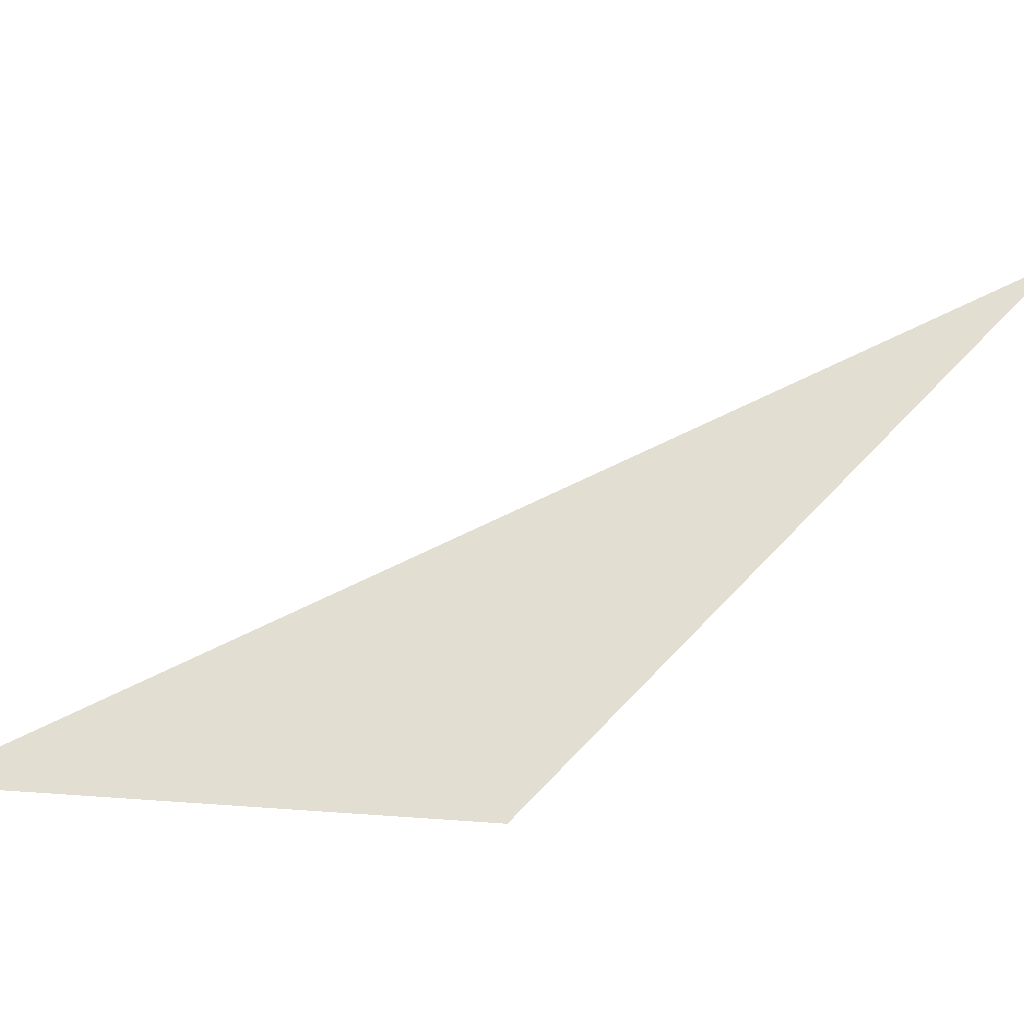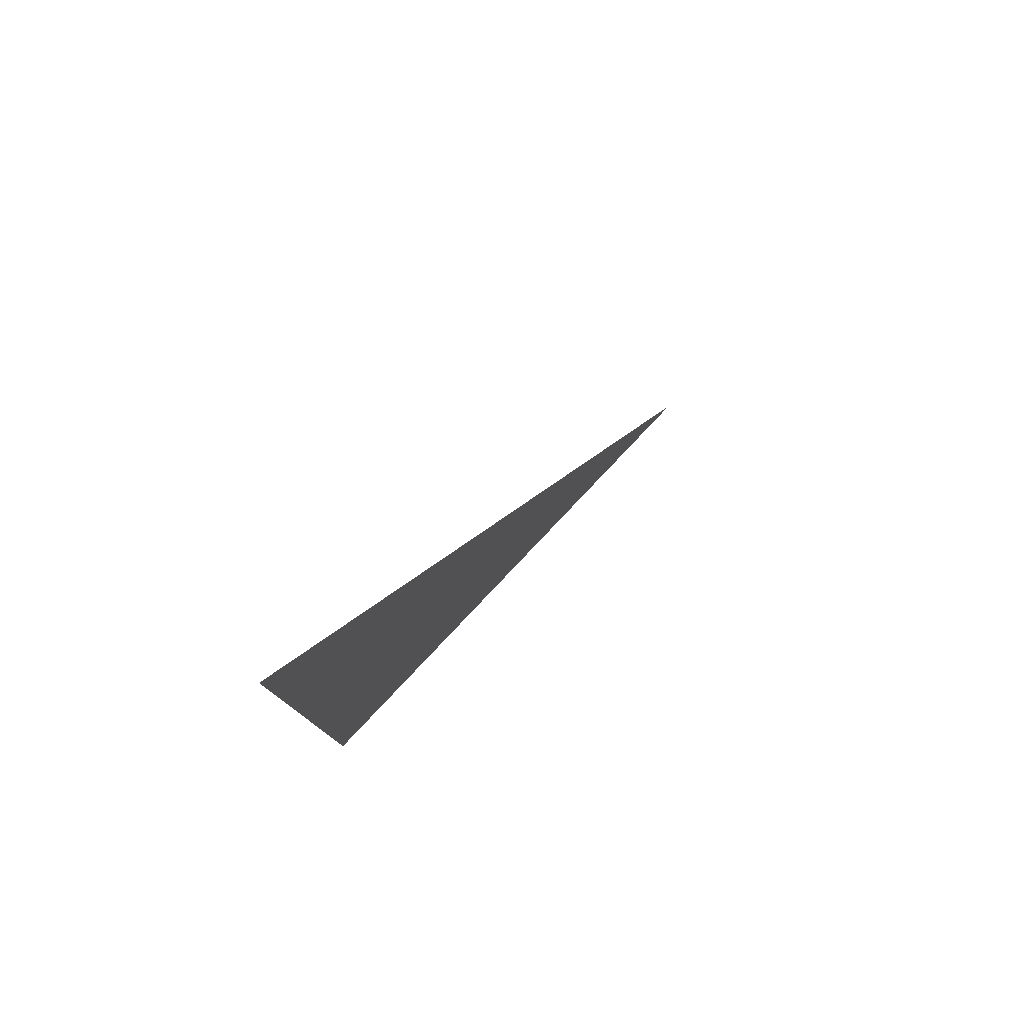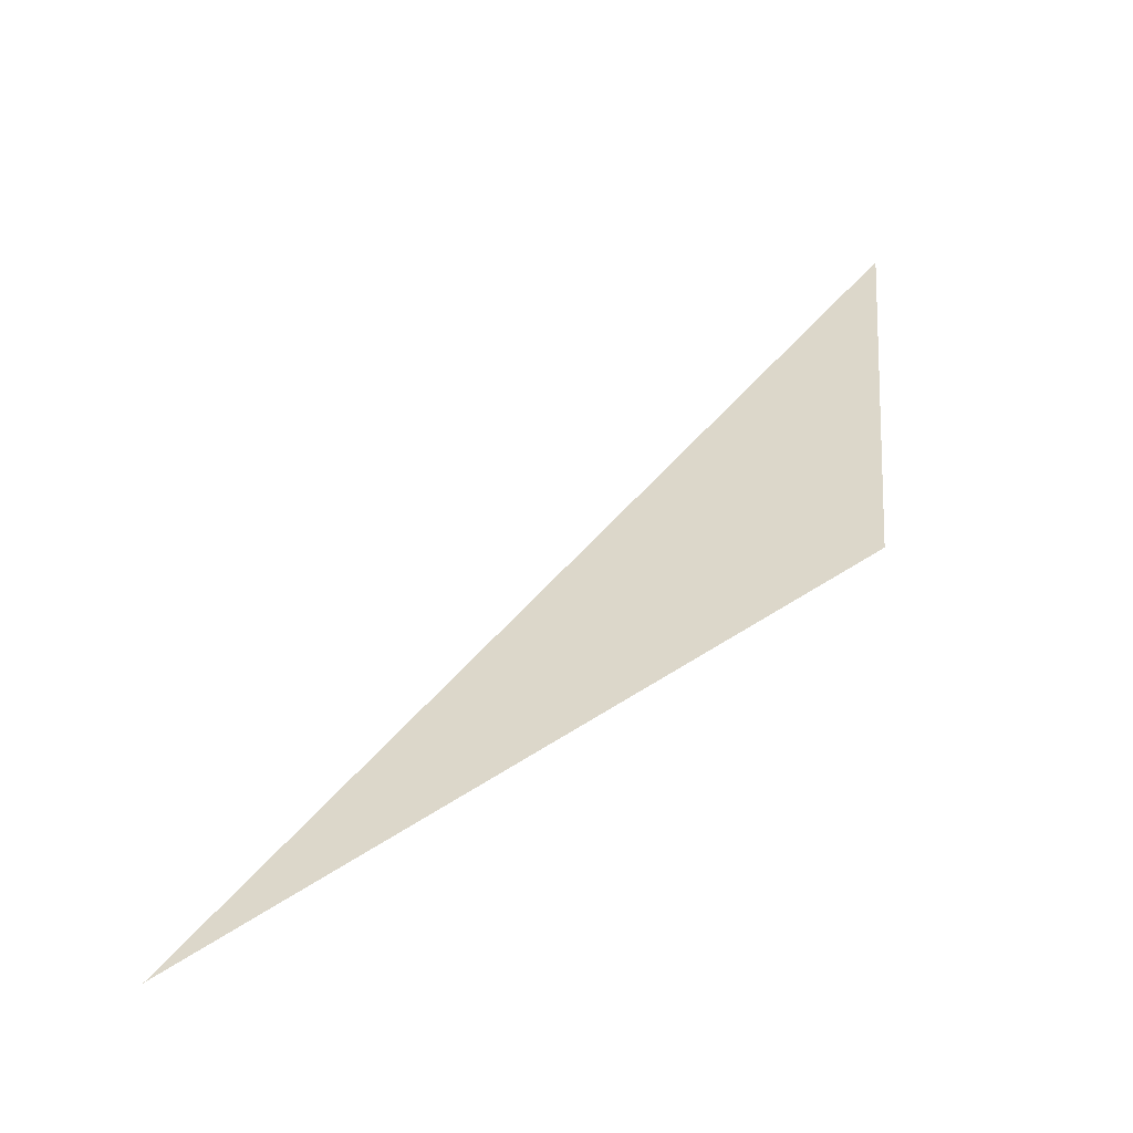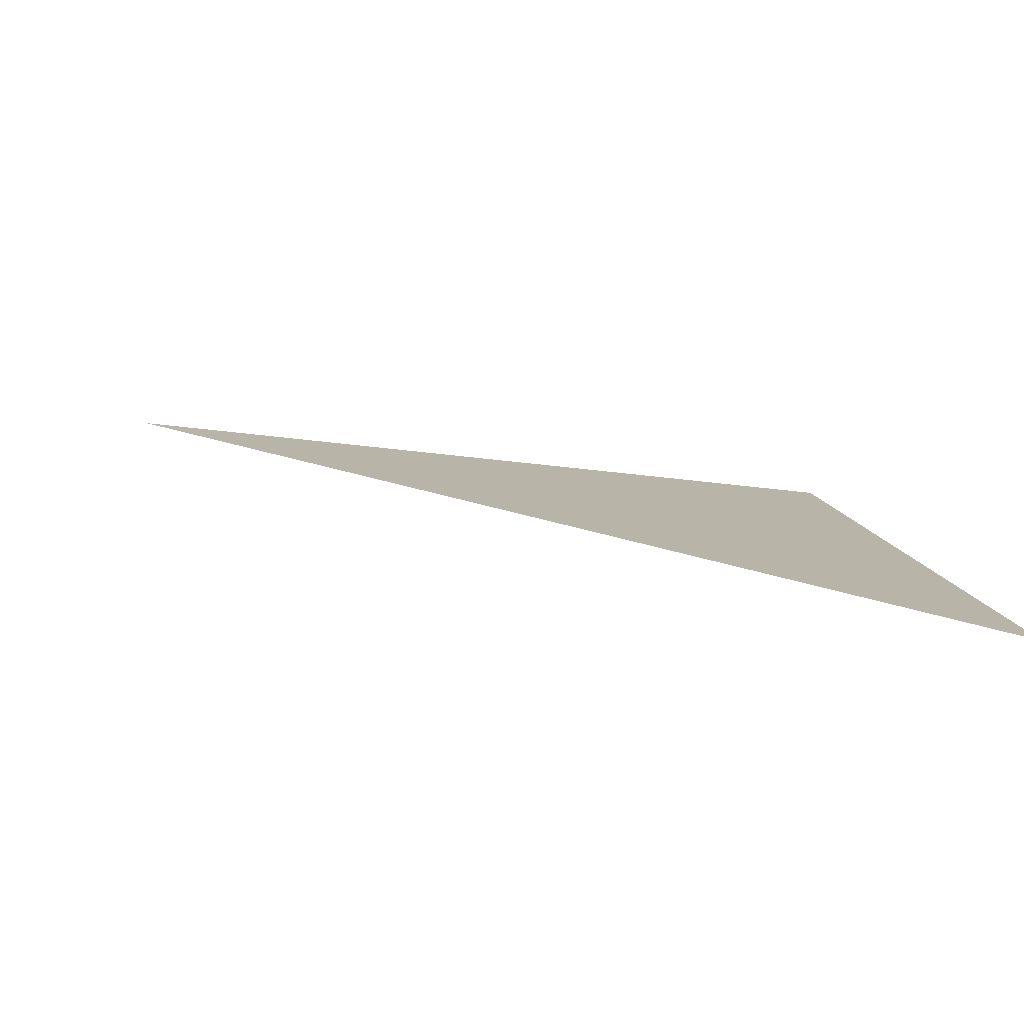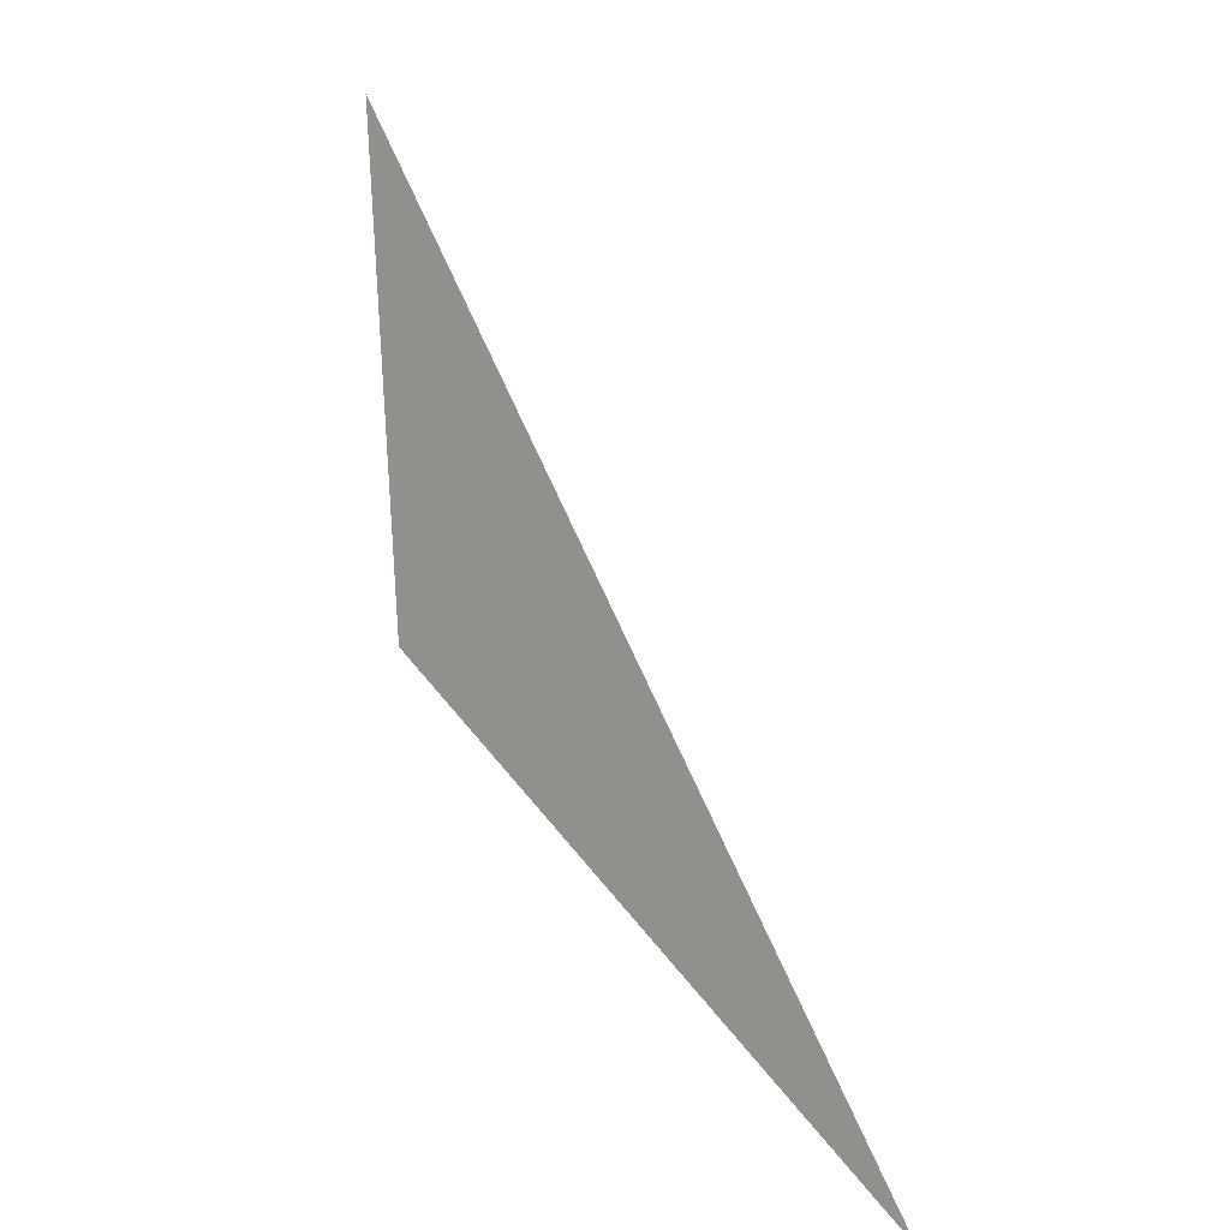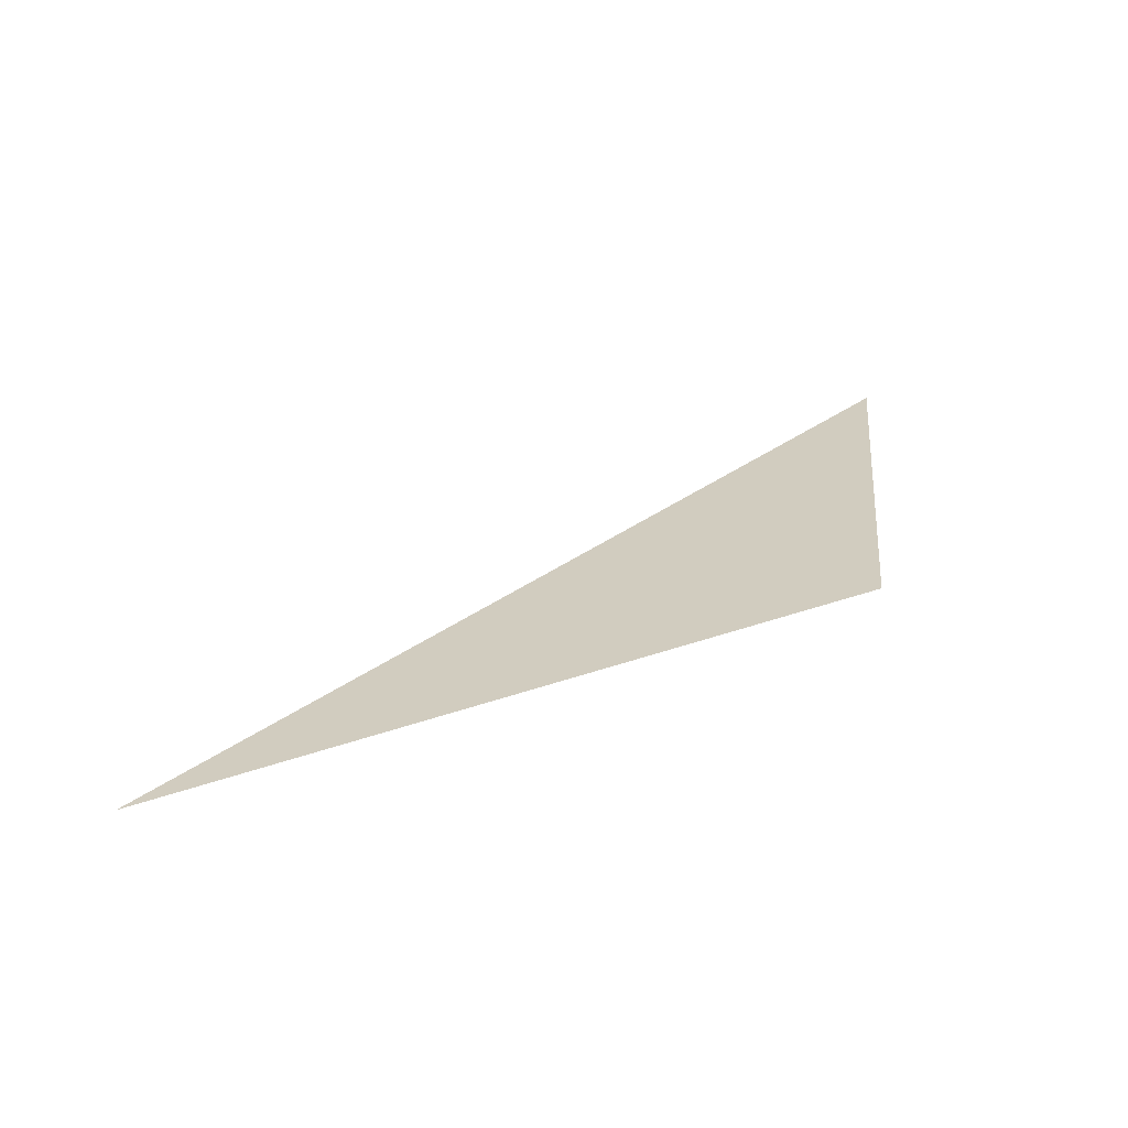
<metadata>
{"format":"obj","ext":"obj","renderer":"f3d","projection":"perspective","resolution":1024,"background":"white","views":[{"elev":67.4,"azim":-81.1,"up":"+Z"},{"elev":74.4,"azim":-53.9,"up":"+Y"},{"elev":-54.2,"azim":-169.9,"up":"+Y"},{"elev":13.1,"azim":172.3,"up":"+Z"},{"elev":3.2,"azim":46.1,"up":"+Y"},{"elev":-66.3,"azim":178.8,"up":"+Y"}]}
</metadata>
<code>
o #ID848
v -0.03138 -0.5701 0.07855
v -0.02992 -0.5868 0.07855
v -0.009721 -0.6007 0.07855
v -0.009721 -0.6007 0.07855
v -0.02992 -0.5868 0.07855
v -0.03138 -0.5701 0.07855
f 1 2 3
f 4 5 6

</code>
